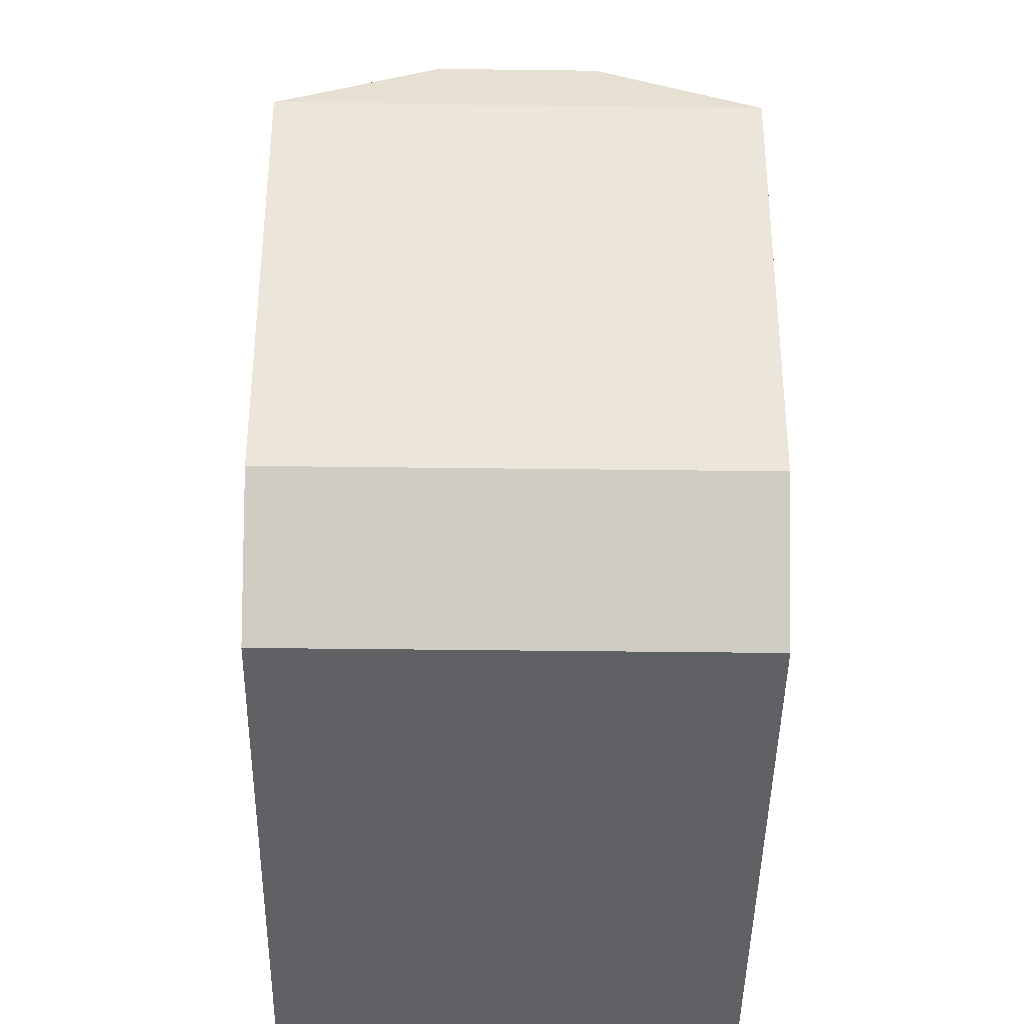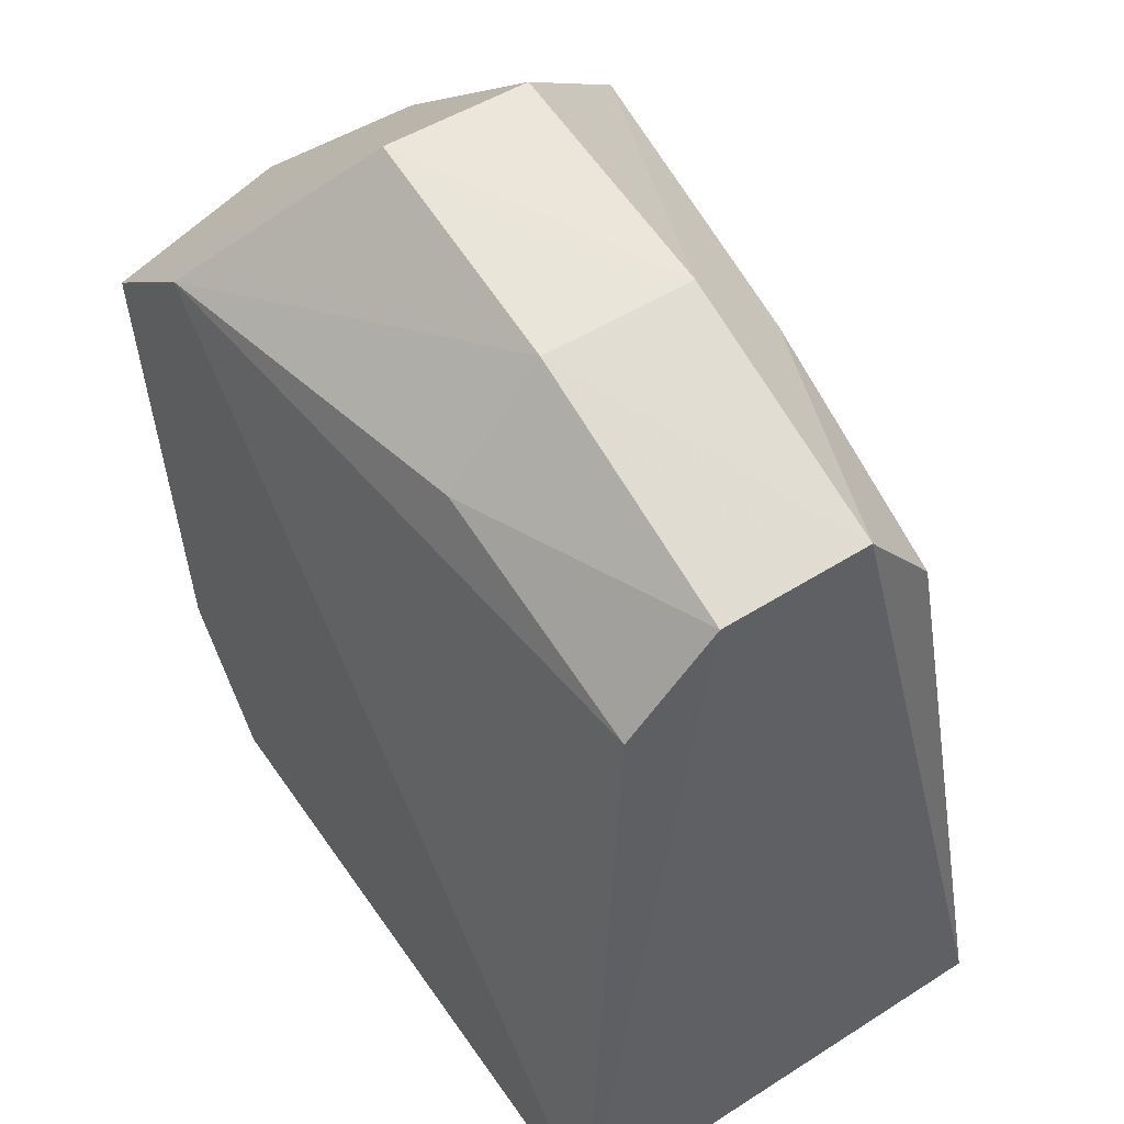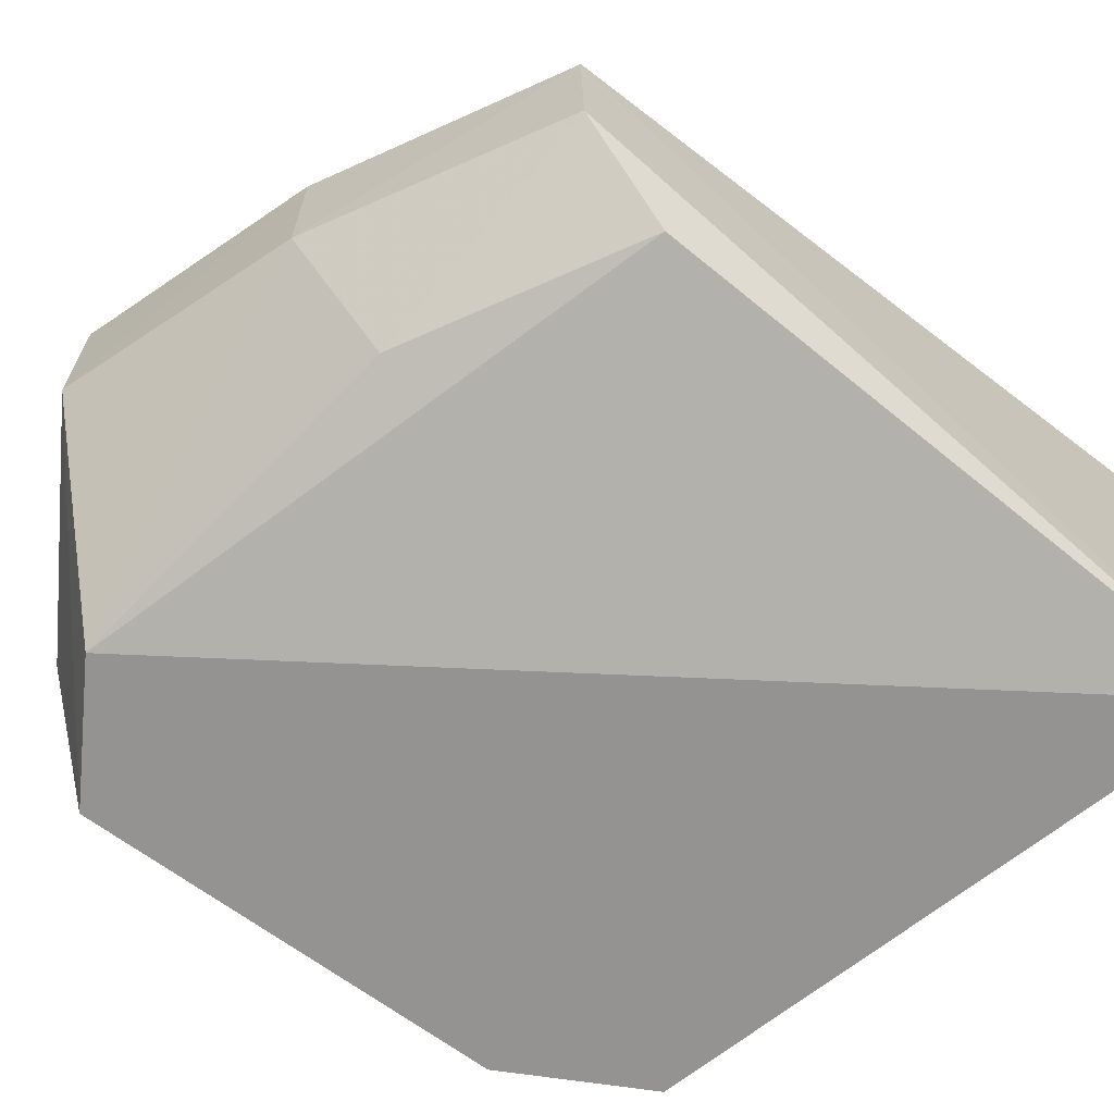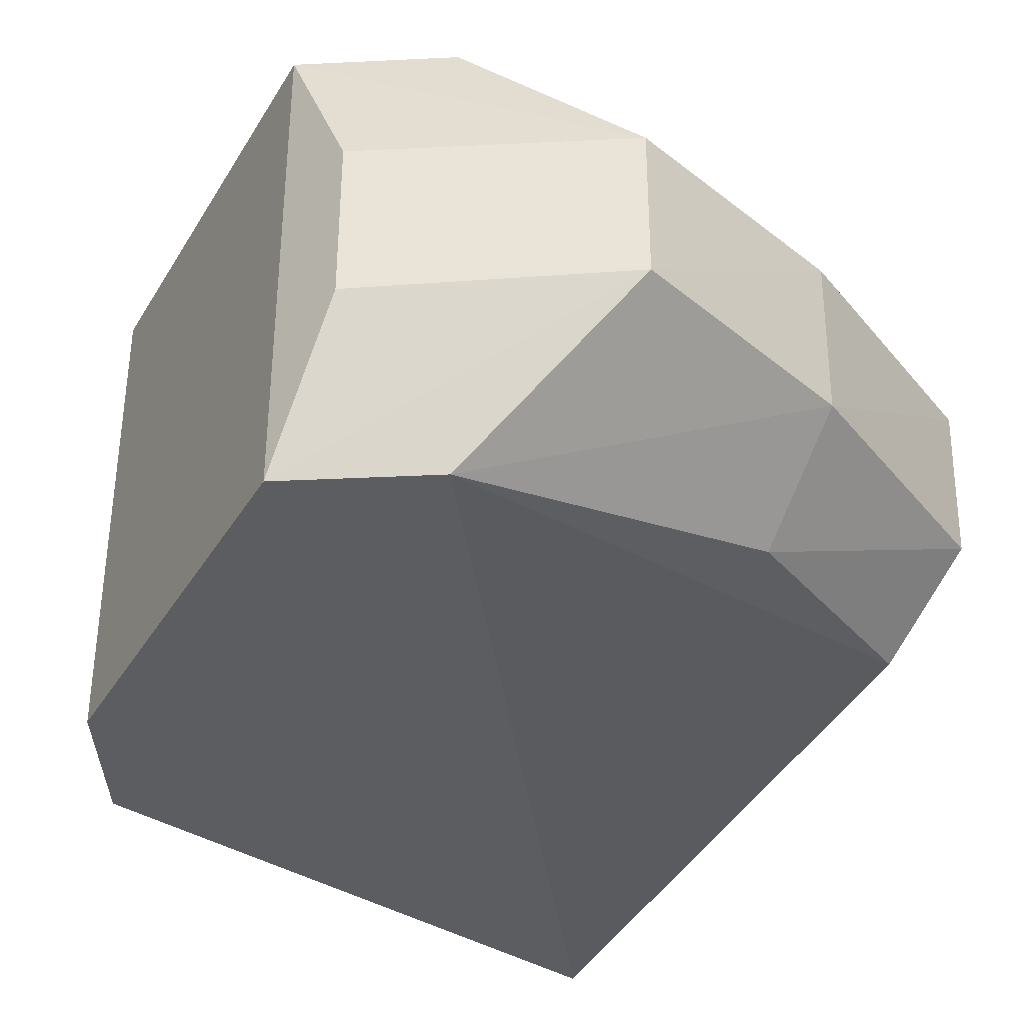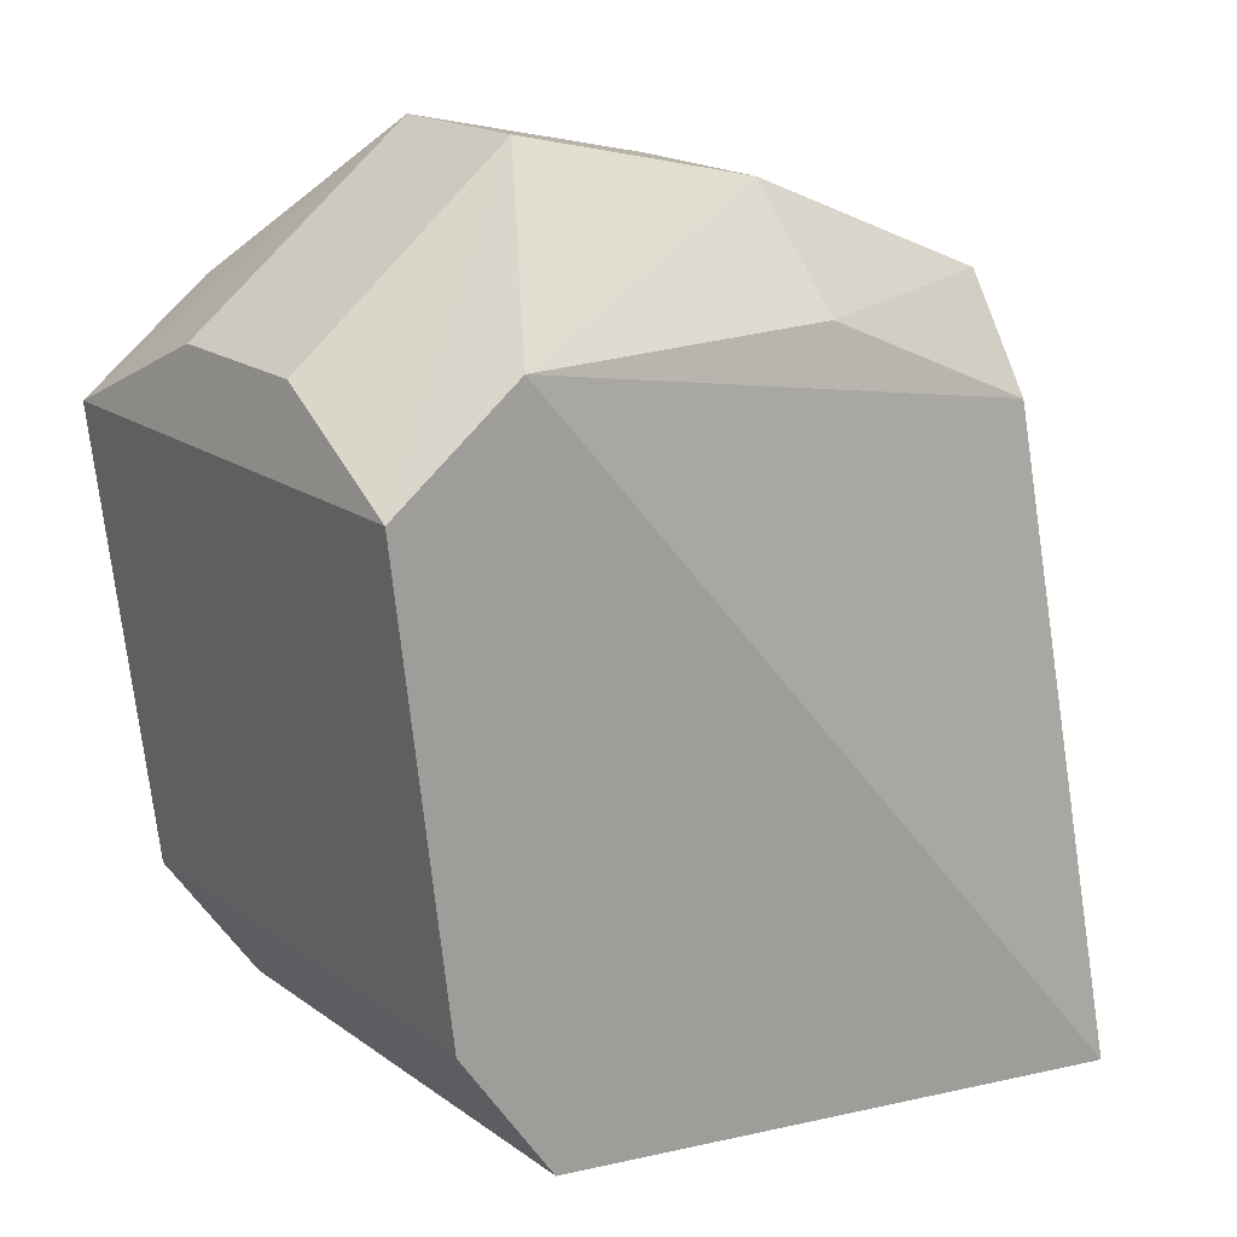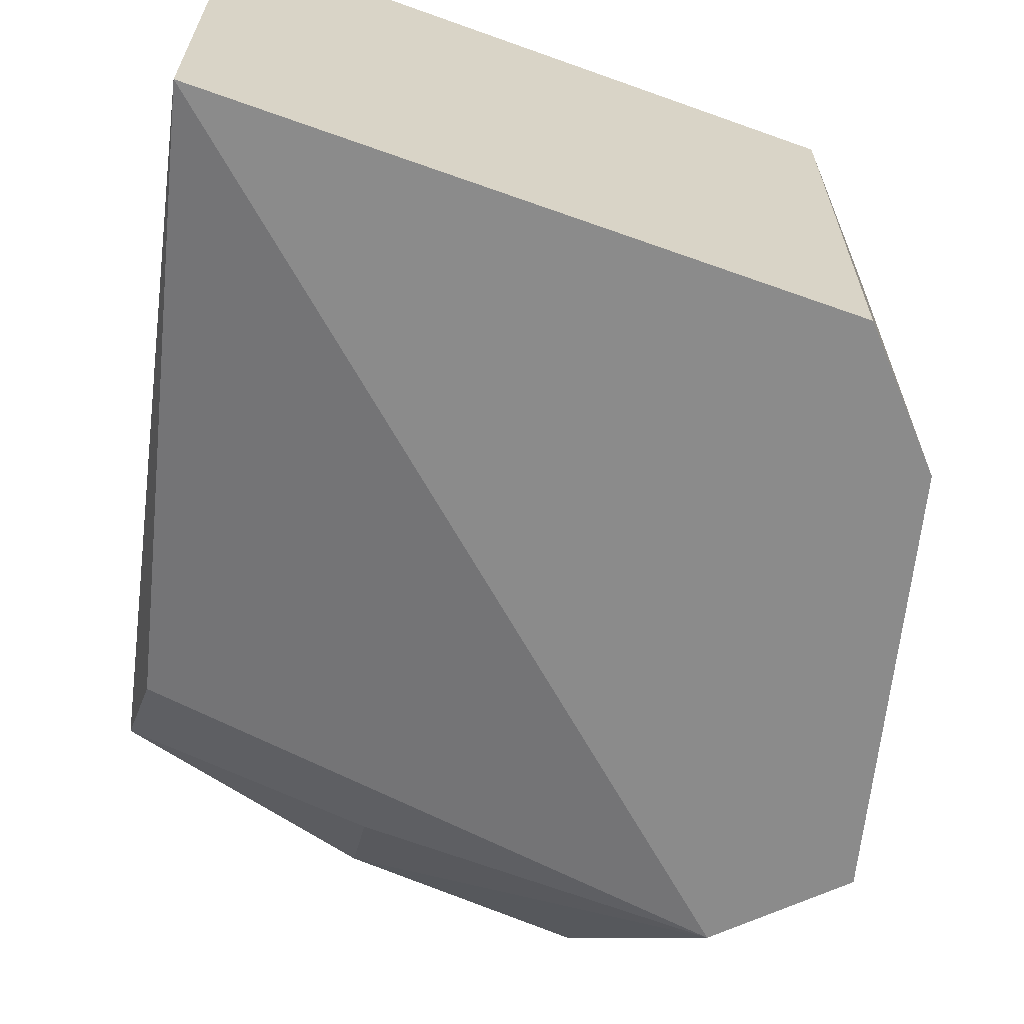
<metadata>
{"format":"obj","ext":"obj","renderer":"f3d","projection":"perspective","resolution":1024,"background":"white","views":[{"elev":-40.2,"azim":89.1,"up":"+Y"},{"elev":49.2,"azim":-125.1,"up":"+Y"},{"elev":-66.8,"azim":-133.6,"up":"+Z"},{"elev":-35.4,"azim":146.0,"up":"+Z"},{"elev":17.7,"azim":143.7,"up":"+Y"},{"elev":-63.9,"azim":-12.4,"up":"+Z"}]}
</metadata>
<code>
v 0.3549 0.3964 0.03009
v 0.3664 0.4128 -0.03009
v 0.3728 0.4668 0.03009
v 0.3449 0.4968 0.009434
v 0.2773 0.3862 -0.03009
v 0.3728 0.4668 -0.03009
v 0.2773 0.3862 0.03009
v 0.3664 0.4128 0.03009
v 0.3549 0.3964 -0.03009
v 0.3708 0.4762 -0.009901
v 0.2835 0.4772 -0.009982
v 0.2847 0.465 0.01977
v 0.3449 0.4968 -0.009434
v 0.3708 0.4762 0.0099
v 0.2851 0.4644 -0.02034
v 0.2833 0.4777 0.009453
v 0.3576 0.4786 0.03009
v 0.3576 0.4786 -0.03009
v 0.3147 0.4901 -0.009982
v 0.314 0.4776 0.0214
v 0.3142 0.477 -0.02213
v 0.3146 0.4903 0.009786
f 6 3 2
f 6 2 5
f 8 1 2
f 8 2 3
f 8 7 1
f 9 5 2
f 9 2 1
f 9 7 5
f 9 1 7
f 10 3 6
f 13 10 6
f 13 4 10
f 14 10 4
f 14 4 3
f 14 3 10
f 15 5 11
f 16 11 5
f 16 5 7
f 16 7 12
f 17 12 7
f 17 3 4
f 17 8 3
f 17 7 8
f 18 6 5
f 18 5 15
f 18 13 6
f 19 11 16
f 19 13 18
f 20 16 12
f 20 12 17
f 21 19 18
f 21 18 15
f 21 15 11
f 21 11 19
f 22 19 16
f 22 4 13
f 22 13 19
f 22 16 20
f 22 20 17
f 22 17 4

</code>
